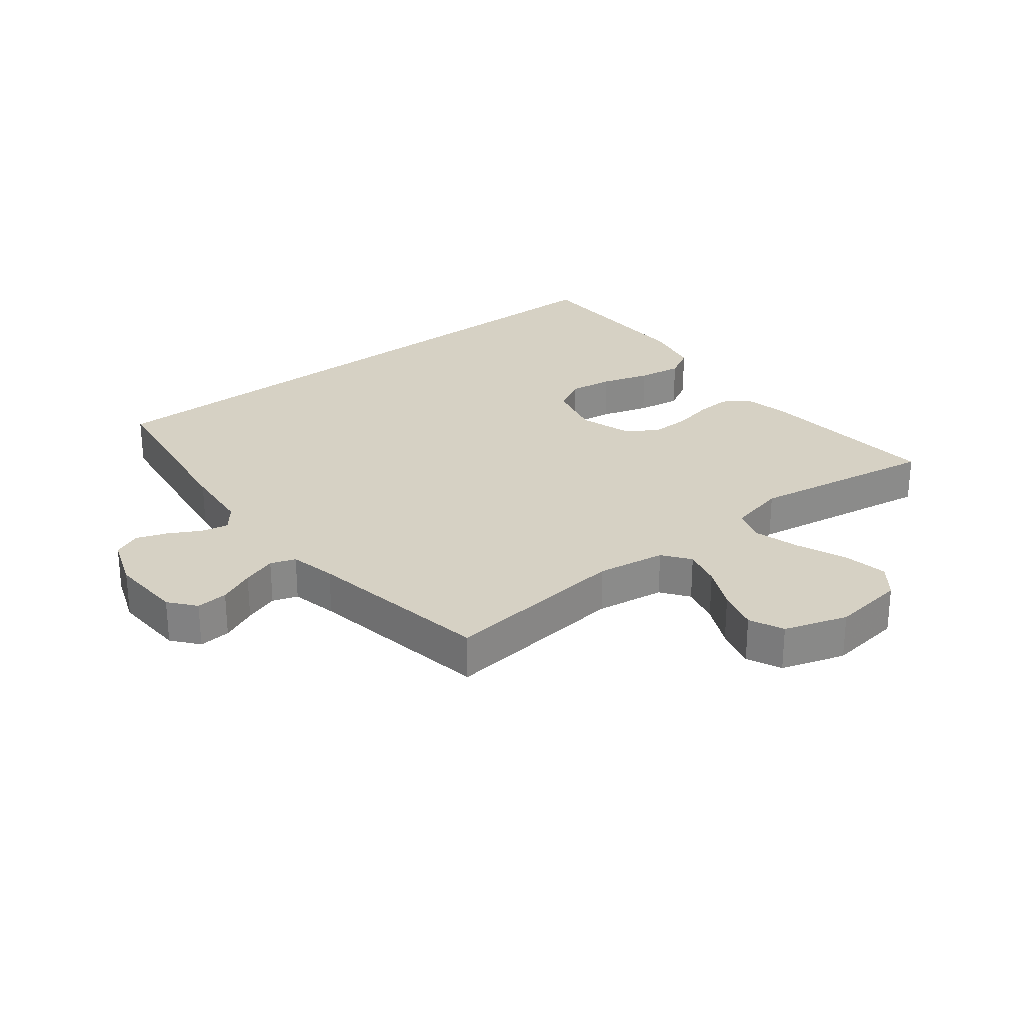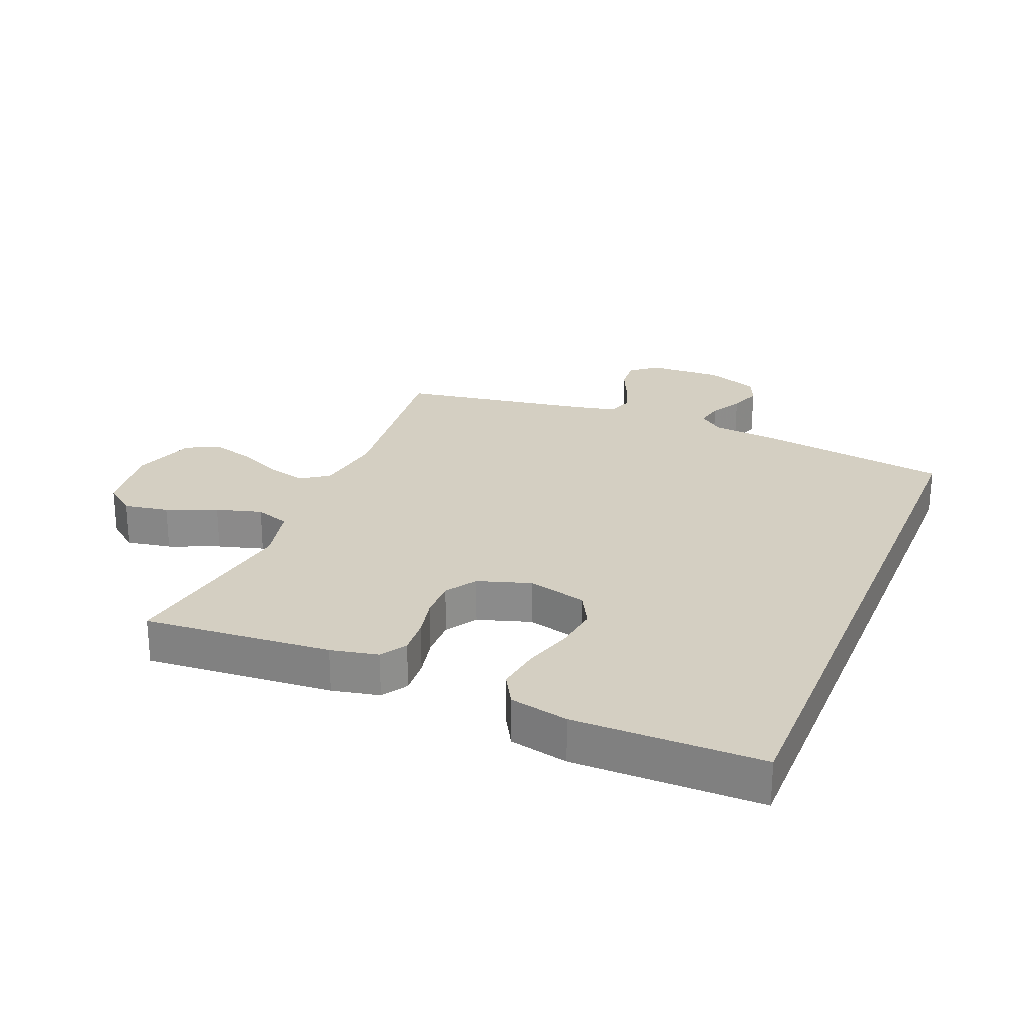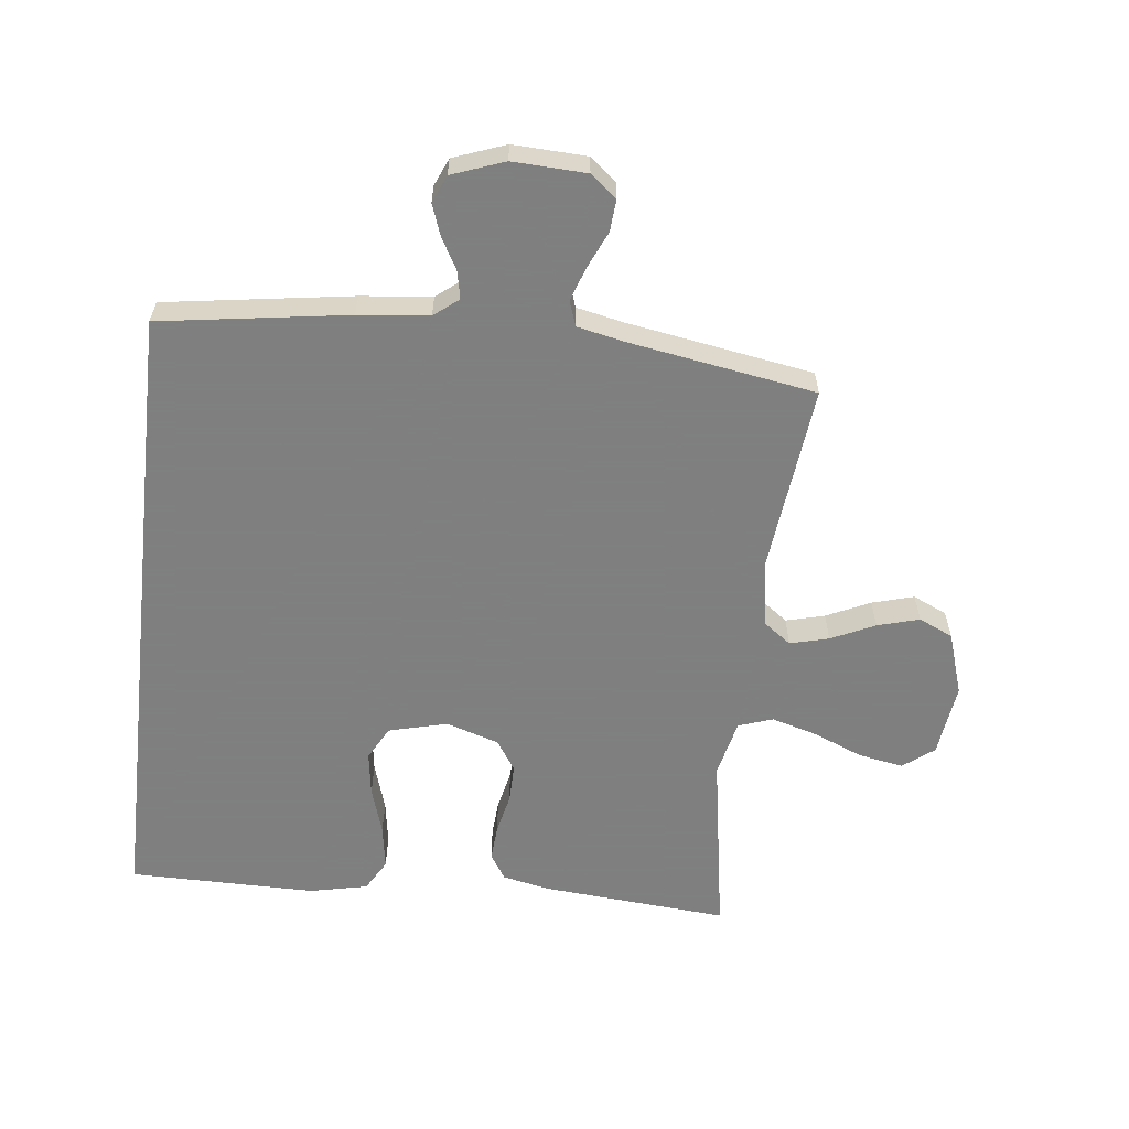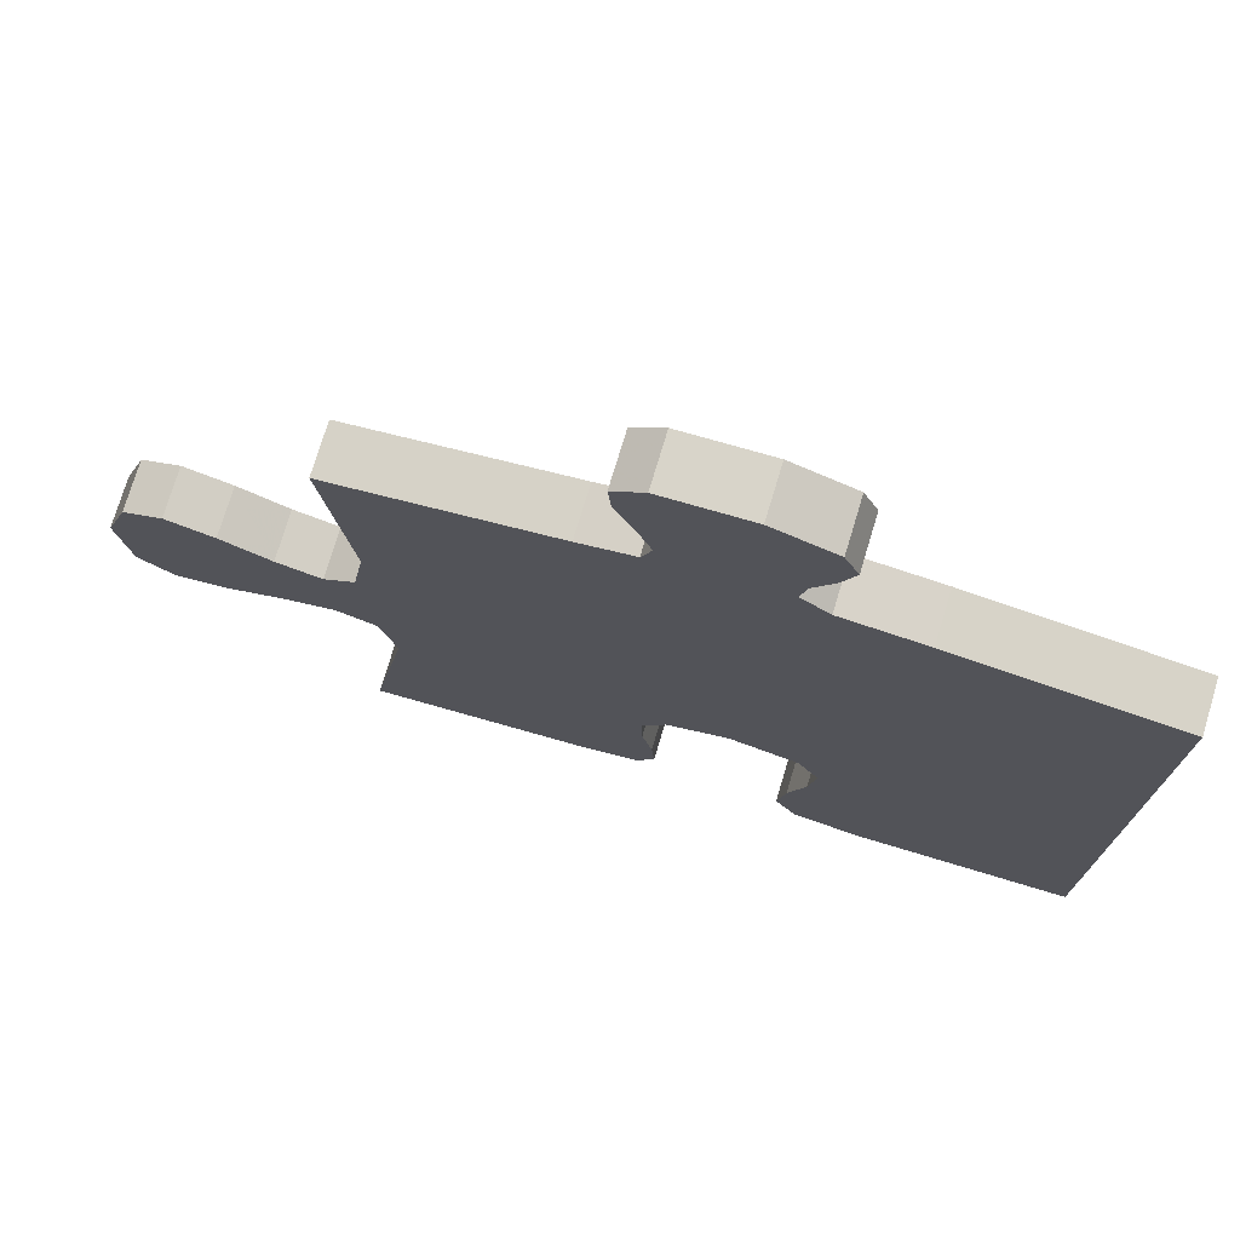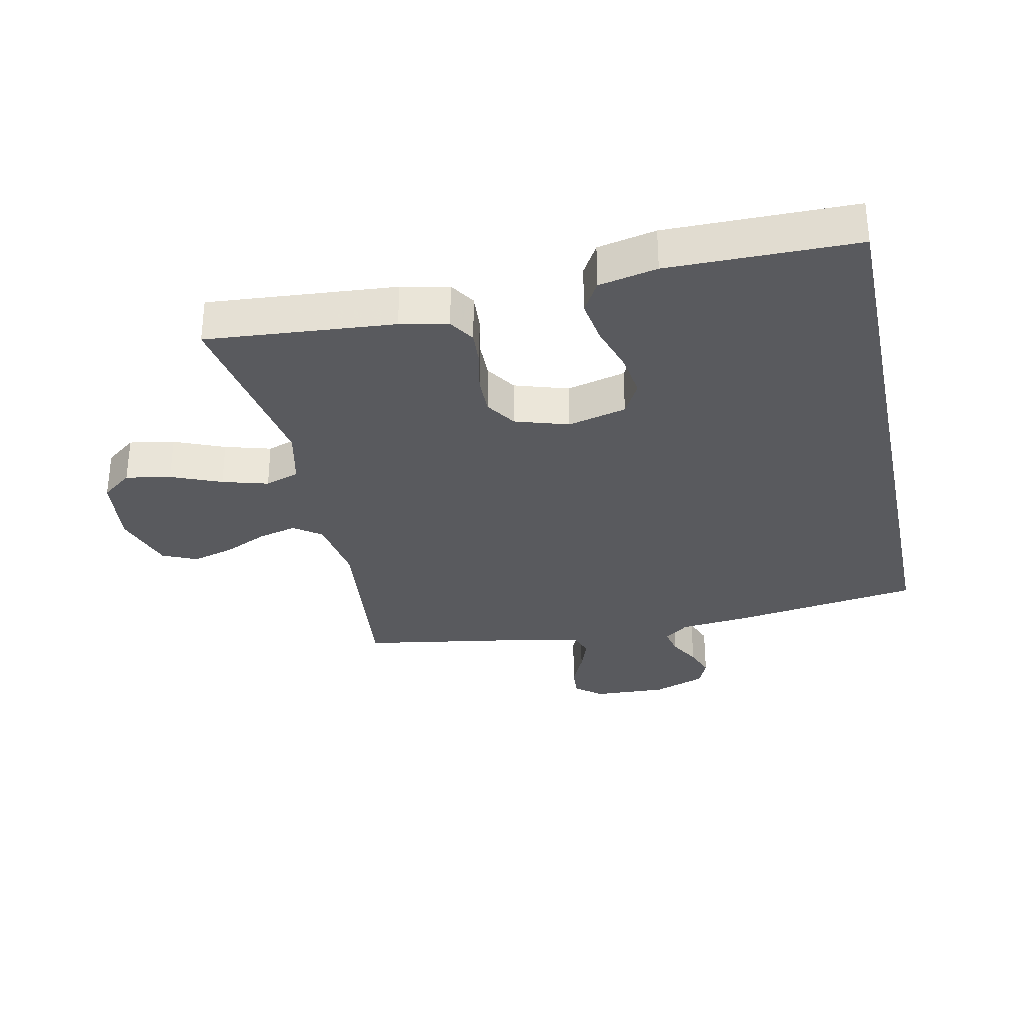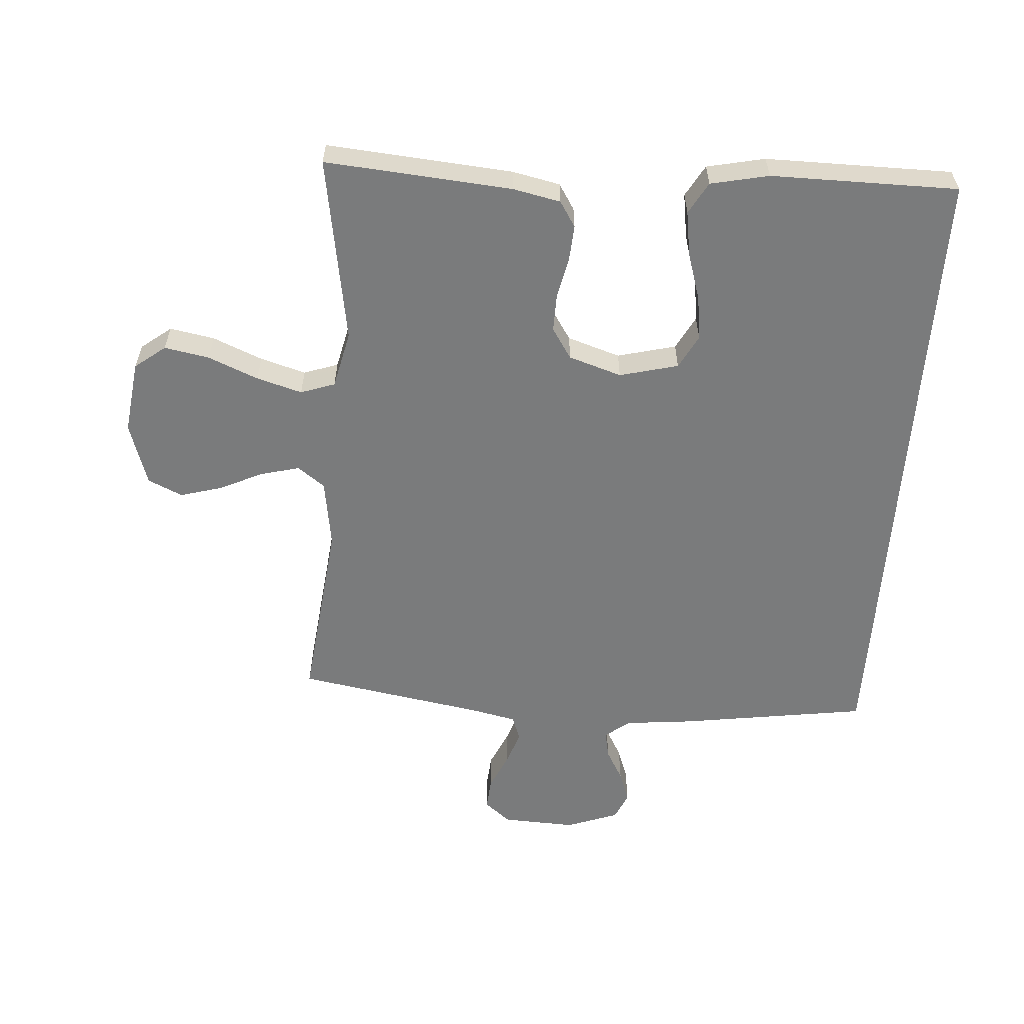
<metadata>
{"format":"obj","ext":"obj","renderer":"f3d","projection":"perspective","resolution":1024,"background":"white","views":[{"elev":27.0,"azim":51.6,"up":"+Y"},{"elev":25.4,"azim":-157.7,"up":"+Y"},{"elev":-59.9,"azim":-6.6,"up":"+Y"},{"elev":75.3,"azim":-163.2,"up":"+Z"},{"elev":-31.4,"azim":-168.0,"up":"+Y"},{"elev":-58.3,"azim":175.9,"up":"+Y"}]}
</metadata>
<code>
v 0.5 0.07 0.5
v 0.467 0.07 0.2
v 0.484 0.07 0.09
v 0.528 0.07 0.058
v 0.59 0.07 0.074
v 0.66 0.07 0.107
v 0.727 0.07 0.126
v 0.782 0.07 0.101
v 0.815 0.07 0
v 0.8 0.07 -0.118
v 0.751 0.07 -0.156
v 0.679 0.07 -0.143
v 0.599 0.07 -0.11
v 0.526 0.07 -0.089
v 0.471 0.07 -0.108
v 0.45 0.07 -0.2
v 0.5 0.07 -0.5
v 0.2 0.07 -0.476
v 0.124 0.07 -0.46
v 0.098 0.07 -0.419
v 0.102 0.07 -0.361
v 0.116 0.07 -0.297
v 0.117 0.07 -0.235
v 0.085 0.07 -0.186
v 0 0.07 -0.159
v -0.094 0.07 -0.183
v -0.123 0.07 -0.237
v -0.113 0.07 -0.308
v -0.089 0.07 -0.385
v -0.078 0.07 -0.456
v -0.107 0.07 -0.507
v -0.2 0.07 -0.527
v -0.5 0.07 -0.526
v -0.5 0.07 0.502
v -0.2 0.07 0.547
v -0.087 0.07 0.559
v -0.048 0.07 0.59
v -0.057 0.07 0.634
v -0.085 0.07 0.684
v -0.103 0.07 0.734
v -0.084 0.07 0.778
v 0 0.07 0.809
v 0.118 0.07 0.804
v 0.16 0.07 0.77
v 0.156 0.07 0.719
v 0.13 0.07 0.661
v 0.111 0.07 0.606
v 0.125 0.07 0.566
v 0.2 0.07 0.55
v 0.5 0 0.5
v 0.467 0 0.2
v 0.484 0 0.09
v 0.528 0 0.058
v 0.59 0 0.074
v 0.66 0 0.107
v 0.727 0 0.126
v 0.782 0 0.101
v 0.815 0 0
v 0.8 0 -0.118
v 0.751 0 -0.156
v 0.679 0 -0.143
v 0.599 0 -0.11
v 0.526 0 -0.089
v 0.471 0 -0.108
v 0.45 0 -0.2
v 0.5 0 -0.5
v 0.2 0 -0.476
v 0.124 0 -0.46
v 0.098 0 -0.419
v 0.102 0 -0.361
v 0.116 0 -0.297
v 0.117 0 -0.235
v 0.085 0 -0.186
v 0 0 -0.159
v -0.094 0 -0.183
v -0.123 0 -0.237
v -0.113 0 -0.308
v -0.089 0 -0.385
v -0.078 0 -0.456
v -0.107 0 -0.507
v -0.2 0 -0.527
v -0.5 0 -0.526
v -0.5 0 0.502
v -0.2 0 0.547
v -0.087 0 0.559
v -0.048 0 0.59
v -0.057 0 0.634
v -0.085 0 0.684
v -0.103 0 0.734
v -0.084 0 0.778
v 0 0 0.809
v 0.118 0 0.804
v 0.16 0 0.77
v 0.156 0 0.719
v 0.13 0 0.661
v 0.111 0 0.606
v 0.125 0 0.566
v 0.2 0 0.55
f 43 44 45 46
f 43 46 47
f 42 43 47
f 41 42 47 48
f 38 39 40 41
f 37 38 41 48
f 33 34 35 36
f 28 29 30 31
f 27 28 31 32
f 19 20 21 22
f 19 22 23
f 16 17 18 19
f 15 16 19 23
f 10 11 12 13
f 10 13 14
f 9 10 14
f 8 9 14
f 5 6 7 8
f 4 5 8 14
f 3 4 14 15
f 49 1 2
f 27 32 33 36
f 26 27 36 37
f 25 26 37 48
f 3 15 23 24
f 24 25 48 49
f 2 3 24 49
f 95 94 93 92
f 96 95 92
f 96 92 91
f 97 96 91 90
f 90 89 88 87
f 97 90 87 86
f 85 84 83 82
f 80 79 78 77
f 81 80 77 76
f 71 70 69 68
f 72 71 68
f 68 67 66 65
f 72 68 65 64
f 62 61 60 59
f 63 62 59
f 63 59 58
f 63 58 57
f 57 56 55 54
f 63 57 54 53
f 64 63 53 52
f 51 50 98
f 85 82 81 76
f 86 85 76 75
f 97 86 75 74
f 73 72 64 52
f 98 97 74 73
f 98 73 52 51
f 1 50 51 2
f 2 51 52 3
f 3 52 53 4
f 4 53 54 5
f 5 54 55 6
f 6 55 56 7
f 7 56 57 8
f 8 57 58 9
f 9 58 59 10
f 10 59 60 11
f 11 60 61 12
f 12 61 62 13
f 13 62 63 14
f 14 63 64 15
f 15 64 65 16
f 16 65 66 17
f 17 66 67 18
f 18 67 68 19
f 19 68 69 20
f 20 69 70 21
f 21 70 71 22
f 22 71 72 23
f 23 72 73 24
f 24 73 74 25
f 25 74 75 26
f 26 75 76 27
f 27 76 77 28
f 28 77 78 29
f 29 78 79 30
f 30 79 80 31
f 31 80 81 32
f 32 81 82 33
f 33 82 83 34
f 34 83 84 35
f 35 84 85 36
f 36 85 86 37
f 37 86 87 38
f 38 87 88 39
f 39 88 89 40
f 40 89 90 41
f 41 90 91 42
f 42 91 92 43
f 43 92 93 44
f 44 93 94 45
f 45 94 95 46
f 46 95 96 47
f 47 96 97 48
f 48 97 98 49
f 49 98 50 1

</code>
